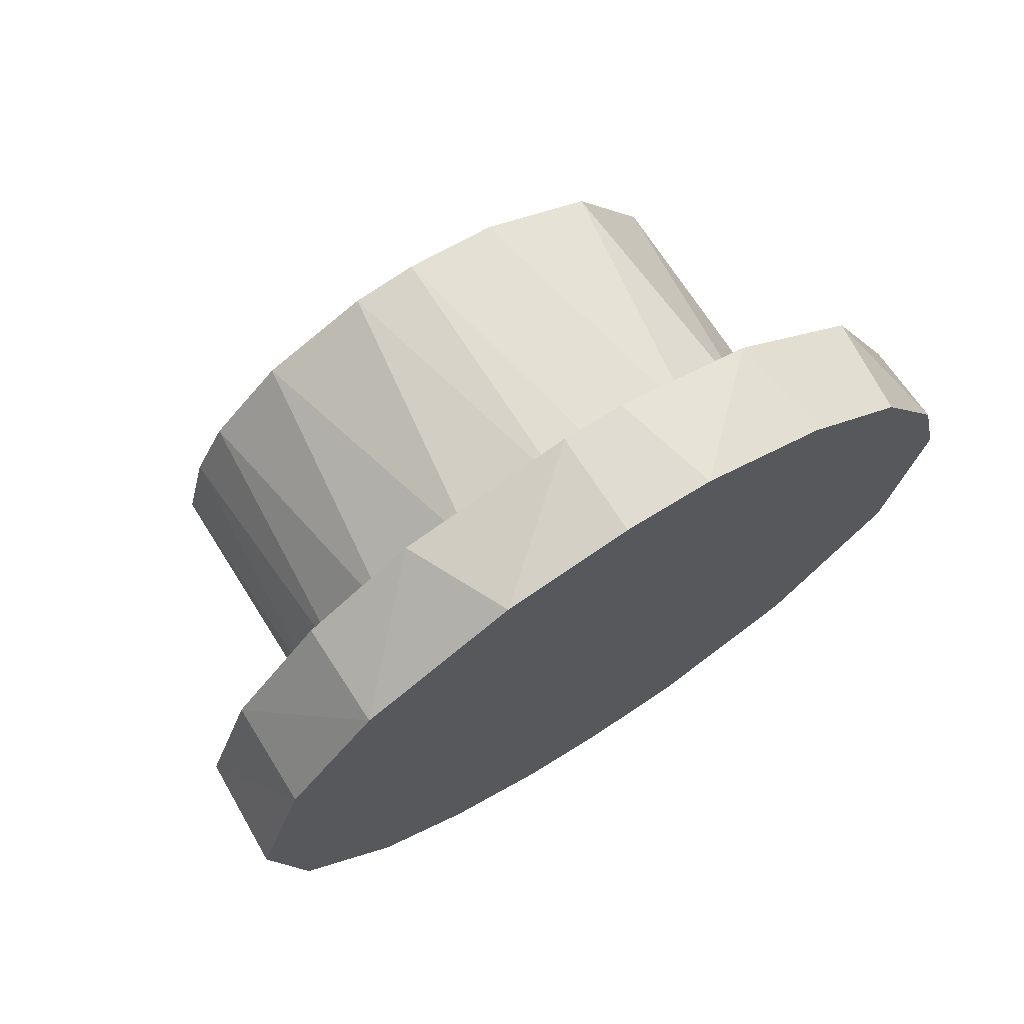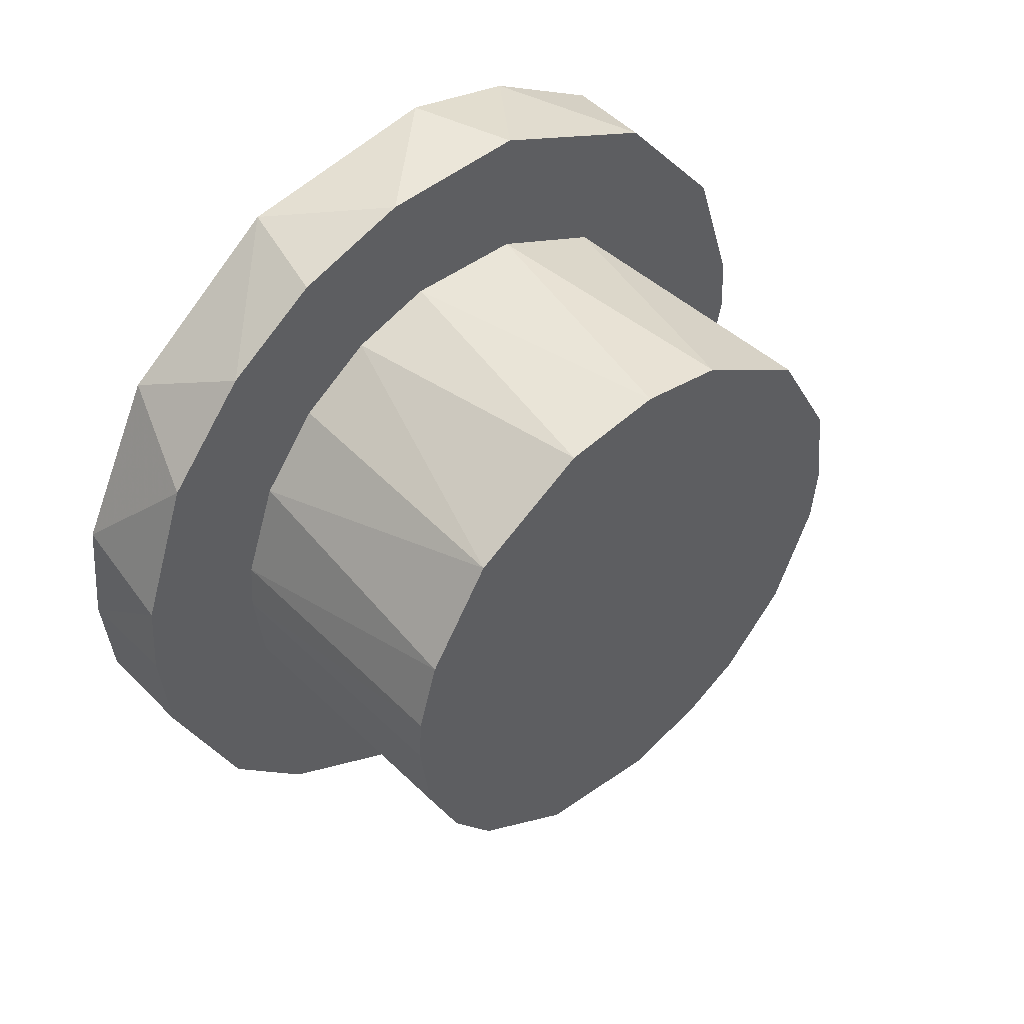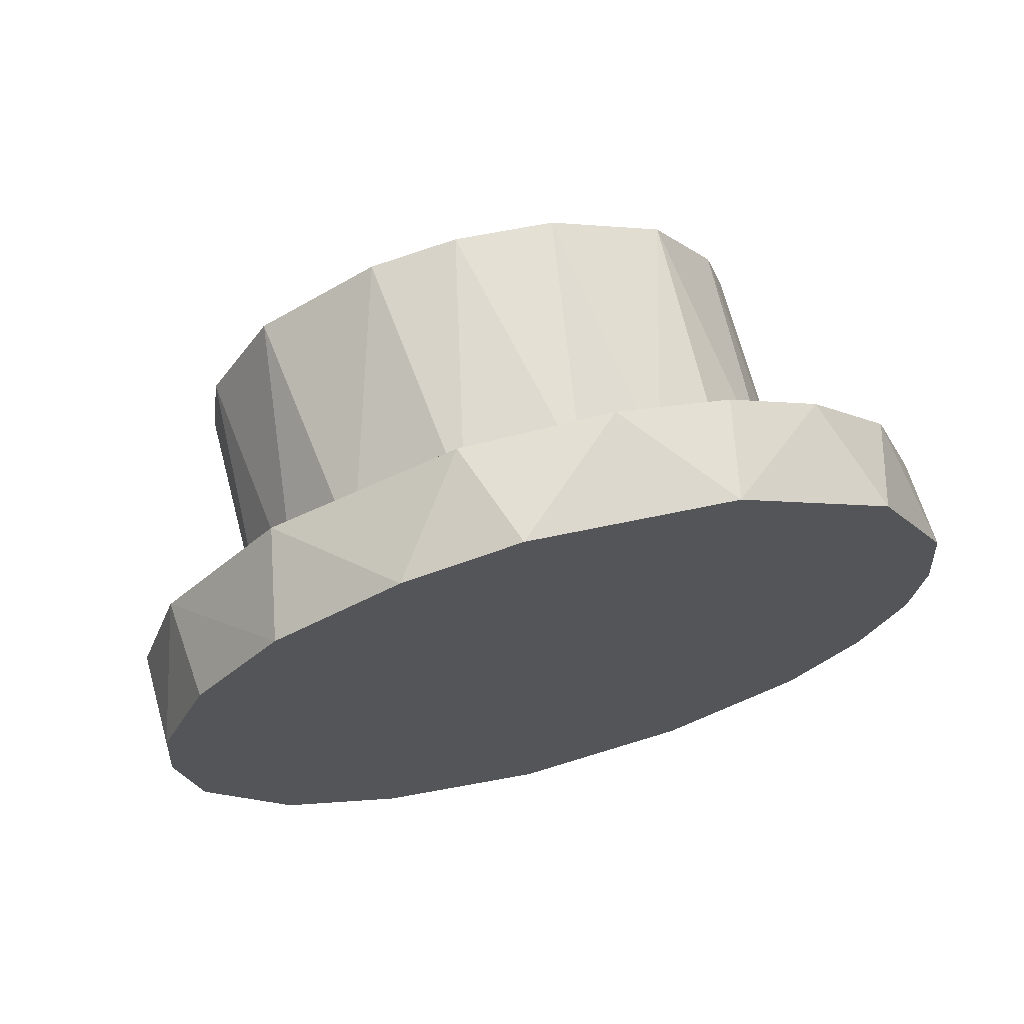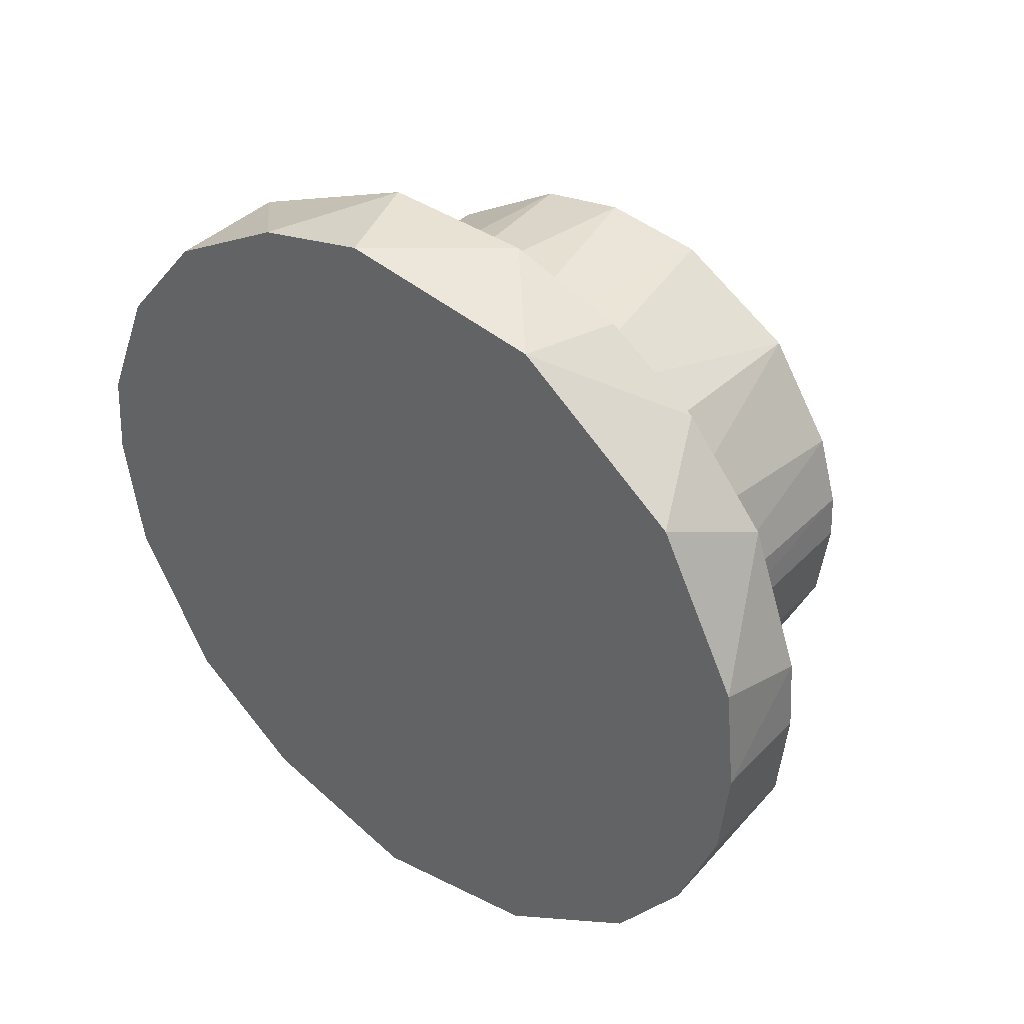
<metadata>
{"format":"obj","ext":"obj","renderer":"f3d","projection":"perspective","resolution":1024,"background":"white","views":[{"elev":71.6,"azim":-122.8,"up":"+Y"},{"elev":46.4,"azim":47.7,"up":"+Z"},{"elev":68.9,"azim":-104.8,"up":"+Z"},{"elev":39.6,"azim":-51.2,"up":"+Z"}]}
</metadata>
<code>
v 0.0248 0.01857 0.004038
v 0.0248 0.01242 0.0144
v 0.0248 0.01624 0.009751
v 0.0248 0.001728 0.01889
v 0.0248 -0.007497 0.01753
v 0.02945 -0.003417 0.01863
v 0.02945 0.009814 -0.009007
v 0.02945 0.00637 -0.01164
v 0.02945 0.002806 -0.01883
v 0.0417 0.005111 -0.01221
v 0.02945 0.002424 -0.01303
v 0.02945 0.00637 -0.01164
v 0.02945 -0.01865 0.003338
v 0.02945 -0.01635 0.009718
v 0.0248 -0.01841 0.004845
v 0.0248 -0.007025 -0.01763
v 0.0248 0.0189 -0
v 0.0248 0.01808 -0.005718
v 0.0248 0.01242 0.0144
v 0.0248 0.006902 0.01762
v 0.02945 0.01146 0.01517
v 0.0417 -0.0122 0.005186
v 0.02945 -0.01155 0.006526
v 0.02945 -0.01308 0.002278
v 0.02945 0.009101 -0.01662
v 0.0248 0.009002 -0.01668
v 0.0248 0.01438 -0.01253
v 0.0248 -0.0189 -0
v 0.0248 0.0189 -0
v 0.0248 -0.007025 -0.01763
v 0.0417 -0.01313 0.002063
v 0.0417 -0.01325 0
v 0.0417 -0.01062 0
v 0.02945 -0.002171 0.01311
v 0.0417 -0.004116 0.01271
v 0.0417 0.000414 0.01327
v 0.02945 -0.00819 -0.01046
v 0.02945 -0.01177 -0.01485
v 0.02945 -0.006122 -0.01806
v 0.02945 0.01735 -0.007705
v 0.02945 0.009101 -0.01662
v 0.02945 0.01418 -0.01255
v 0.02945 -0.01325 0
v 0.02945 -0.01282 -0.003595
v 0.0417 -0.01325 0
v 0.02945 0.01245 -0.0046
v 0.02945 0.01735 -0.007705
v 0.02945 0.01325 0
v 0.02945 0.01418 -0.01255
v 0.02945 0.009101 -0.01662
v 0.0248 0.01438 -0.01253
v 0.02945 0.003331 0.01881
v 0.02945 0.01146 0.01517
v 0.0248 0.006902 0.01762
v 0.02945 -0.01308 0.002278
v 0.02945 -0.01155 0.006526
v 0.02945 -0.01865 0.003338
v 0.0417 -0.01123 -0.007054
v 0.0417 -0.009237 -0.009575
v 0.0417 0.01325 0
v 0.0417 -0.01325 0
v 0.0417 -0.01276 -0.003761
v 0.0417 -0.01062 0
v 0.02945 -0.006122 -0.01806
v 0.02945 -0.004794 -0.01236
v 0.02945 -0.00819 -0.01046
v 0.02945 -0.005759 0.01197
v 0.02945 -0.002171 0.01311
v 0.02945 -0.008485 0.01696
v 0.0248 -0.01848 -0.004258
v 0.0248 -0.007025 -0.01763
v 0.0248 -0.01347 -0.0134
v 0.02945 -0.001332 -0.01323
v 0.02945 -0.006122 -0.01806
v 0.02945 0.002424 -0.01303
v 0.02945 -0.004794 -0.01236
v 0.0417 -0.004622 -0.01255
v 0.02945 -0.00819 -0.01046
v 0.02945 -0.01848 -0.004366
v 0.0248 -0.01848 -0.004258
v 0.0248 -0.01663 -0.009022
v 0.02945 -0.01635 0.009718
v 0.0248 -0.01478 0.01197
v 0.0248 -0.01841 0.004845
v 0.02945 -0.006122 -0.01806
v 0.02945 -0.01177 -0.01485
v 0.0248 -0.007025 -0.01763
v 0.02945 -0.01536 -0.01114
v 0.02945 -0.01848 -0.004366
v 0.0248 -0.01663 -0.009022
v 0.02945 -0.0189 0
v 0.02945 -0.01865 0.003338
v 0.0248 -0.0189 -0
v 0.02945 -0.01177 -0.01485
v 0.02945 -0.01536 -0.01114
v 0.0248 -0.01347 -0.0134
v 0.0248 -0.007497 0.01753
v 0.0248 0.006902 0.01762
v 0.0248 0.0189 -0
v 0.02945 -0.0189 0
v 0.02945 -0.01848 -0.004366
v 0.02945 -0.01325 0
v 0.0417 0.01325 0
v 0.0417 0.01096 -0.007524
v 0.0417 0.01298 -0.002845
v 0.02945 -0.001332 -0.01323
v 0.02945 -0.004794 -0.01236
v 0.02945 -0.006122 -0.01806
v 0.0248 -0.01347 -0.0134
v 0.02945 -0.01536 -0.01114
v 0.0248 -0.01663 -0.009022
v 0.02945 0.01245 -0.0046
v 0.0417 0.01096 -0.007524
v 0.02945 0.009814 -0.009007
v 0.02945 -0.01325 0
v 0.02945 -0.01848 -0.004366
v 0.02945 -0.01282 -0.003595
v 0.02945 -0.01155 0.006526
v 0.0417 -0.009322 0.009598
v 0.02945 -0.008962 0.009799
v 0.02945 -0.01865 0.003338
v 0.0248 -0.01841 0.004845
v 0.0248 -0.0189 -0
v 0.02945 0.01418 -0.01255
v 0.0248 0.01438 -0.01253
v 0.02945 0.01735 -0.007705
v 0.0417 -0.01123 -0.007054
v 0.0417 0.01325 0
v 0.0417 -0.01276 -0.003761
v 0.0248 -0.01347 -0.0134
v 0.0248 -0.007025 -0.01763
v 0.02945 -0.01177 -0.01485
v 0.0248 0.0189 -0
v 0.0248 -0.01478 0.01197
v 0.0248 -0.007497 0.01753
v 0.02945 -0.01063 -0.007989
v 0.02945 -0.01282 -0.003595
v 0.02945 -0.01536 -0.01114
v 0.02945 -0.003417 0.01863
v 0.02945 -0.002171 0.01311
v 0.02945 0.003331 0.01881
v 0.0248 0.01242 0.0144
v 0.0248 0.01857 0.004038
v 0.0248 0.0189 -0
v 0.02945 0.008229 0.01055
v 0.02945 0.01123 0.00708
v 0.02945 0.01667 0.009123
v 0.02945 0.01245 -0.0046
v 0.02945 0.009814 -0.009007
v 0.02945 0.01735 -0.007705
v 0.02945 -0.001332 -0.01323
v 0.0417 -0.004622 -0.01255
v 0.02945 -0.004794 -0.01236
v 0.0417 -0.009237 -0.009575
v 0.02945 -0.01063 -0.007989
v 0.02945 -0.00819 -0.01046
v 0.0417 0.007829 -0.01074
v 0.02945 0.009814 -0.009007
v 0.0417 0.01096 -0.007524
v 0.0417 0.01266 0.004114
v 0.0417 0.01325 0
v 0.02945 0.01308 0.002455
v 0.0417 0.001213 -0.01324
v 0.0417 -0.004622 -0.01255
v 0.02945 -0.001332 -0.01323
v 0.02945 0.01308 0.002455
v 0.0417 0.01325 0
v 0.02945 0.01325 0
v 0.0417 -0.01062 0
v 0.0417 -0.01276 -0.003761
v 0.0417 0.01325 0
v 0.02945 -0.002171 0.01311
v 0.02945 0.00312 0.01295
v 0.02945 0.003331 0.01881
v 0.02945 0.008229 0.01055
v 0.0417 0.004349 0.01253
v 0.0417 0.009709 0.009232
v 0.0417 0.01266 0.004114
v 0.0417 0.009709 0.009232
v 0.0417 0.004349 0.01253
v 0.0417 0.005111 -0.01221
v 0.0417 0.007829 -0.01074
v 0.0417 0.001213 -0.01324
v 0.02945 0.00312 0.01295
v 0.02945 0.01146 0.01517
v 0.02945 0.003331 0.01881
v 0.02945 -0.00819 -0.01046
v 0.02945 -0.01063 -0.007989
v 0.02945 -0.01536 -0.01114
v 0.0417 0.000414 0.01327
v 0.0417 -0.004116 0.01271
v 0.0417 0.004349 0.01253
v 0.02945 -0.005759 0.01197
v 0.02945 -0.008485 0.01696
v 0.02945 -0.01265 0.01409
v 0.02945 0.01874 0.002815
v 0.02945 0.01325 0
v 0.02945 0.0189 0
v 0.0248 -0.01841 0.004845
v 0.0248 0.0189 -0
v 0.0248 -0.0189 -0
v 0.02945 -0.006122 -0.01806
v 0.0248 -0.007025 -0.01763
v 0.0248 0.00123 -0.01908
v 0.02945 -0.01155 0.006526
v 0.02945 -0.008962 0.009799
v 0.02945 -0.01635 0.009718
v 0.02945 -0.01848 -0.004366
v 0.0248 -0.0189 -0
v 0.0248 -0.01848 -0.004258
v 0.02945 0.002806 -0.01883
v 0.0248 0.009002 -0.01668
v 0.02945 0.009101 -0.01662
v 0.02945 -0.01848 -0.004366
v 0.02945 -0.0189 0
v 0.0248 -0.0189 -0
v 0.02945 0.01874 0.002815
v 0.0248 0.0189 -0
v 0.0248 0.01857 0.004038
v 0.02945 0.0189 0
v 0.0248 0.0189 -0
v 0.02945 0.01874 0.002815
v 0.0248 0.001728 0.01889
v 0.02945 -0.003417 0.01863
v 0.02945 0.003331 0.01881
v 0.02945 -0.01265 0.01409
v 0.0248 -0.01478 0.01197
v 0.02945 -0.01635 0.009718
v 0.0417 0.01266 0.004114
v 0.02945 0.01308 0.002455
v 0.02945 0.01123 0.00708
v 0.02945 0.002806 -0.01883
v 0.02945 0.009101 -0.01662
v 0.02945 0.01735 -0.007705
v 0.02945 0.01308 0.002455
v 0.02945 0.01667 0.009123
v 0.02945 0.01123 0.00708
v 0.02945 0.01308 0.002455
v 0.02945 0.01874 0.002815
v 0.02945 0.01667 0.009123
v 0.02945 0.002806 -0.01883
v 0.02945 0.002424 -0.01303
v 0.02945 -0.006122 -0.01806
v 0.0248 -0.007497 0.01753
v 0.0248 -0.01478 0.01197
v 0.02945 -0.01265 0.01409
v 0.0248 0.006902 0.01762
v 0.0248 0.01242 0.0144
v 0.0248 0.0189 -0
v 0.02945 -0.01155 0.006526
v 0.0417 -0.0122 0.005186
v 0.0417 -0.009322 0.009598
v 0.0417 0.009709 0.009232
v 0.0417 0.01266 0.004114
v 0.02945 0.01123 0.00708
v 0.0248 -0.01848 -0.004258
v 0.0248 -0.01347 -0.0134
v 0.0248 -0.01663 -0.009022
v 0.02945 0.01667 0.009123
v 0.02945 0.01874 0.002815
v 0.0248 0.01857 0.004038
v 0.0248 0.00123 -0.01908
v 0.0248 0.009002 -0.01668
v 0.02945 0.002806 -0.01883
v 0.02945 0.01667 0.009123
v 0.0248 0.01242 0.0144
v 0.02945 0.01146 0.01517
v 0.02945 -0.002171 0.01311
v 0.02945 -0.003417 0.01863
v 0.02945 -0.008485 0.01696
v 0.0417 -0.009237 -0.009575
v 0.02945 -0.00819 -0.01046
v 0.0417 -0.004622 -0.01255
v 0.02945 0.008229 0.01055
v 0.02945 0.01667 0.009123
v 0.02945 0.01146 0.01517
v 0.0248 0.0189 -0
v 0.0248 -0.01841 0.004845
v 0.0248 -0.01478 0.01197
v 0.0417 0.001213 -0.01324
v 0.0417 0.01325 0
v 0.0417 -0.004622 -0.01255
v 0.0248 0.01808 -0.005718
v 0.0248 0.01438 -0.01253
v 0.0248 -0.007025 -0.01763
v 0.0248 -0.01848 -0.004258
v 0.0248 -0.0189 -0
v 0.0248 -0.007025 -0.01763
v 0.02945 0.01735 -0.007705
v 0.02945 0.009814 -0.009007
v 0.02945 0.002806 -0.01883
v 0.0417 0.01325 0
v 0.0417 -0.009237 -0.009575
v 0.0417 -0.004622 -0.01255
v 0.0248 0.01438 -0.01253
v 0.0248 0.01808 -0.005718
v 0.02945 0.01735 -0.007705
v 0.0417 0.001213 -0.01324
v 0.02945 0.002424 -0.01303
v 0.0417 0.005111 -0.01221
v 0.02945 0.01325 0
v 0.02945 0.01735 -0.007705
v 0.02945 0.0189 0
v 0.02945 -0.01155 0.006526
v 0.02945 -0.01635 0.009718
v 0.02945 -0.01865 0.003338
v 0.02945 -0.005759 0.01197
v 0.02945 -0.01265 0.01409
v 0.02945 -0.008962 0.009799
v 0.02945 -0.01282 -0.003595
v 0.02945 -0.01848 -0.004366
v 0.02945 -0.01536 -0.01114
v 0.02945 0.01874 0.002815
v 0.02945 0.01308 0.002455
v 0.02945 0.01325 0
v 0.02945 -0.008962 0.009799
v 0.02945 -0.01265 0.01409
v 0.02945 -0.01635 0.009718
v 0.0417 -0.009322 0.009598
v 0.02945 -0.005759 0.01197
v 0.02945 -0.008962 0.009799
v 0.02945 -0.002171 0.01311
v 0.0417 0.000414 0.01327
v 0.02945 0.00312 0.01295
v 0.0417 -0.01313 0.002063
v 0.0417 -0.0122 0.005186
v 0.02945 -0.01308 0.002278
v 0.02945 0.009814 -0.009007
v 0.0417 0.007829 -0.01074
v 0.02945 0.00637 -0.01164
v 0.02945 0.00312 0.01295
v 0.0417 0.004349 0.01253
v 0.02945 0.008229 0.01055
v 0.0417 -0.01123 -0.007054
v 0.0417 -0.01276 -0.003761
v 0.02945 -0.01282 -0.003595
v 0.0417 0.01325 0
v 0.0417 0.01298 -0.002845
v 0.02945 0.01325 0
v 0.0417 0.01325 0
v 0.0417 -0.0122 0.005186
v 0.0417 -0.01062 0
v 0.0417 0.007829 -0.01074
v 0.0417 0.005111 -0.01221
v 0.02945 0.00637 -0.01164
v 0.0417 0.004349 0.01253
v 0.0417 -0.004116 0.01271
v 0.0417 0.01325 0
v 0.02945 -0.01308 0.002278
v 0.02945 -0.01865 0.003338
v 0.02945 -0.01325 0
v 0.0248 0.006902 0.01762
v 0.0248 -0.007497 0.01753
v 0.0248 0.001728 0.01889
v 0.0417 0.000414 0.01327
v 0.0417 0.004349 0.01253
v 0.02945 0.00312 0.01295
v 0.02945 -0.01325 0
v 0.02945 -0.01865 0.003338
v 0.02945 -0.0189 0
v 0.0248 0.01438 -0.01253
v 0.0248 0.009002 -0.01668
v 0.0248 -0.007025 -0.01763
v 0.02945 -0.01282 -0.003595
v 0.0417 -0.01276 -0.003761
v 0.0417 -0.01325 0
v 0.0248 0.01624 0.009751
v 0.02945 0.01667 0.009123
v 0.0248 0.01857 0.004038
v 0.02945 -0.008485 0.01696
v 0.02945 -0.003417 0.01863
v 0.0248 -0.007497 0.01753
v 0.02945 0.003331 0.01881
v 0.0248 0.006902 0.01762
v 0.0248 0.001728 0.01889
v 0.02945 -0.01265 0.01409
v 0.02945 -0.008485 0.01696
v 0.0248 -0.007497 0.01753
v 0.02945 0.0189 0
v 0.0248 0.01808 -0.005718
v 0.0248 0.0189 -0
v 0.02945 0.01667 0.009123
v 0.0248 0.01624 0.009751
v 0.0248 0.01242 0.0144
v 0.02945 -0.006122 -0.01806
v 0.0248 0.00123 -0.01908
v 0.02945 0.002806 -0.01883
v 0.0417 0.01096 -0.007524
v 0.02945 0.01245 -0.0046
v 0.0417 0.01298 -0.002845
v 0.02945 -0.01063 -0.007989
v 0.0417 -0.01123 -0.007054
v 0.02945 -0.01282 -0.003595
v 0.0417 -0.004116 0.01271
v 0.02945 -0.002171 0.01311
v 0.02945 -0.005759 0.01197
v 0.02945 0.01325 0
v 0.0417 0.01298 -0.002845
v 0.02945 0.01245 -0.0046
v 0.0417 -0.009237 -0.009575
v 0.0417 -0.01123 -0.007054
v 0.02945 -0.01063 -0.007989
v 0.0417 0.009709 0.009232
v 0.02945 0.01123 0.00708
v 0.02945 0.008229 0.01055
v 0.0417 -0.01325 0
v 0.0417 -0.01313 0.002063
v 0.02945 -0.01325 0
v 0.0417 -0.01313 0.002063
v 0.02945 -0.01308 0.002278
v 0.02945 -0.01325 0
v 0.0417 -0.009322 0.009598
v 0.0417 0.01325 0
v 0.0417 -0.004116 0.01271
v 0.0417 0.01266 0.004114
v 0.0417 0.004349 0.01253
v 0.0417 0.01325 0
v 0.0417 0.01325 0
v 0.0417 0.001213 -0.01324
v 0.0417 0.007829 -0.01074
v 0.0417 0.01325 0
v 0.0417 0.007829 -0.01074
v 0.0417 0.01096 -0.007524
v 0.02945 -0.00819 -0.01046
v 0.02945 -0.01536 -0.01114
v 0.02945 -0.01177 -0.01485
v 0.02945 0.0189 0
v 0.02945 0.01735 -0.007705
v 0.0248 0.01808 -0.005718
v 0.0417 -0.009322 0.009598
v 0.0417 -0.0122 0.005186
v 0.0417 0.01325 0
v 0.02945 0.01146 0.01517
v 0.02945 0.00312 0.01295
v 0.02945 0.008229 0.01055
v 0.0417 -0.0122 0.005186
v 0.0417 -0.01313 0.002063
v 0.0417 -0.01062 0
v 0.0248 -0.007025 -0.01763
v 0.0248 0.009002 -0.01668
v 0.0248 0.00123 -0.01908
v 0.02945 0.002424 -0.01303
v 0.0417 0.001213 -0.01324
v 0.02945 -0.001332 -0.01323
v 0.02945 -0.005759 0.01197
v 0.0417 -0.009322 0.009598
v 0.0417 -0.004116 0.01271
v 0.02945 0.002806 -0.01883
v 0.02945 0.00637 -0.01164
v 0.02945 0.002424 -0.01303
f 1 2 3
f 4 5 6
f 7 8 9
f 10 11 12
f 13 14 15
f 16 17 18
f 19 20 21
f 22 23 24
f 25 26 27
f 28 29 30
f 31 32 33
f 34 35 36
f 37 38 39
f 40 41 42
f 43 44 45
f 46 47 48
f 49 50 51
f 52 53 54
f 55 56 57
f 58 59 60
f 61 62 63
f 64 65 66
f 67 68 69
f 70 71 72
f 73 74 75
f 76 77 78
f 79 80 81
f 82 83 84
f 85 86 87
f 88 89 90
f 91 92 93
f 94 95 96
f 97 98 99
f 100 101 102
f 103 104 105
f 106 107 108
f 109 110 111
f 112 113 114
f 115 116 117
f 118 119 120
f 121 122 123
f 124 125 126
f 127 128 129
f 130 131 132
f 133 134 135
f 136 137 138
f 139 140 141
f 142 143 144
f 145 146 147
f 148 149 150
f 151 152 153
f 154 155 156
f 157 158 159
f 160 161 162
f 163 164 165
f 166 167 168
f 169 170 171
f 172 173 174
f 175 176 177
f 178 179 180
f 181 182 183
f 184 185 186
f 187 188 189
f 190 191 192
f 193 194 195
f 196 197 198
f 199 200 201
f 202 203 204
f 205 206 207
f 208 209 210
f 211 212 213
f 214 215 216
f 217 218 219
f 220 221 222
f 223 224 225
f 226 227 228
f 229 230 231
f 232 233 234
f 235 236 237
f 238 239 240
f 241 242 243
f 244 245 246
f 247 248 249
f 250 251 252
f 253 254 255
f 256 257 258
f 259 260 261
f 262 263 264
f 265 266 267
f 268 269 270
f 271 272 273
f 274 275 276
f 277 278 279
f 280 281 282
f 283 284 285
f 286 287 288
f 289 290 291
f 292 293 294
f 295 296 297
f 298 299 300
f 301 302 303
f 304 305 306
f 307 308 309
f 310 311 312
f 313 314 315
f 316 317 318
f 319 320 321
f 322 323 324
f 325 326 327
f 328 329 330
f 331 332 333
f 334 335 336
f 337 338 339
f 340 341 342
f 343 344 345
f 346 347 348
f 349 350 351
f 352 353 354
f 355 356 357
f 358 359 360
f 361 362 363
f 364 365 366
f 367 368 369
f 370 371 372
f 373 374 375
f 376 377 378
f 379 380 381
f 382 383 384
f 385 386 387
f 388 389 390
f 391 392 393
f 394 395 396
f 397 398 399
f 400 401 402
f 403 404 405
f 406 407 408
f 409 410 411
f 412 413 414
f 415 416 417
f 418 419 420
f 421 422 423
f 424 425 426
f 427 428 429
f 430 431 432
f 433 434 435
f 436 437 438
f 439 440 441
f 442 443 444
f 445 446 447
f 448 449 450

</code>
